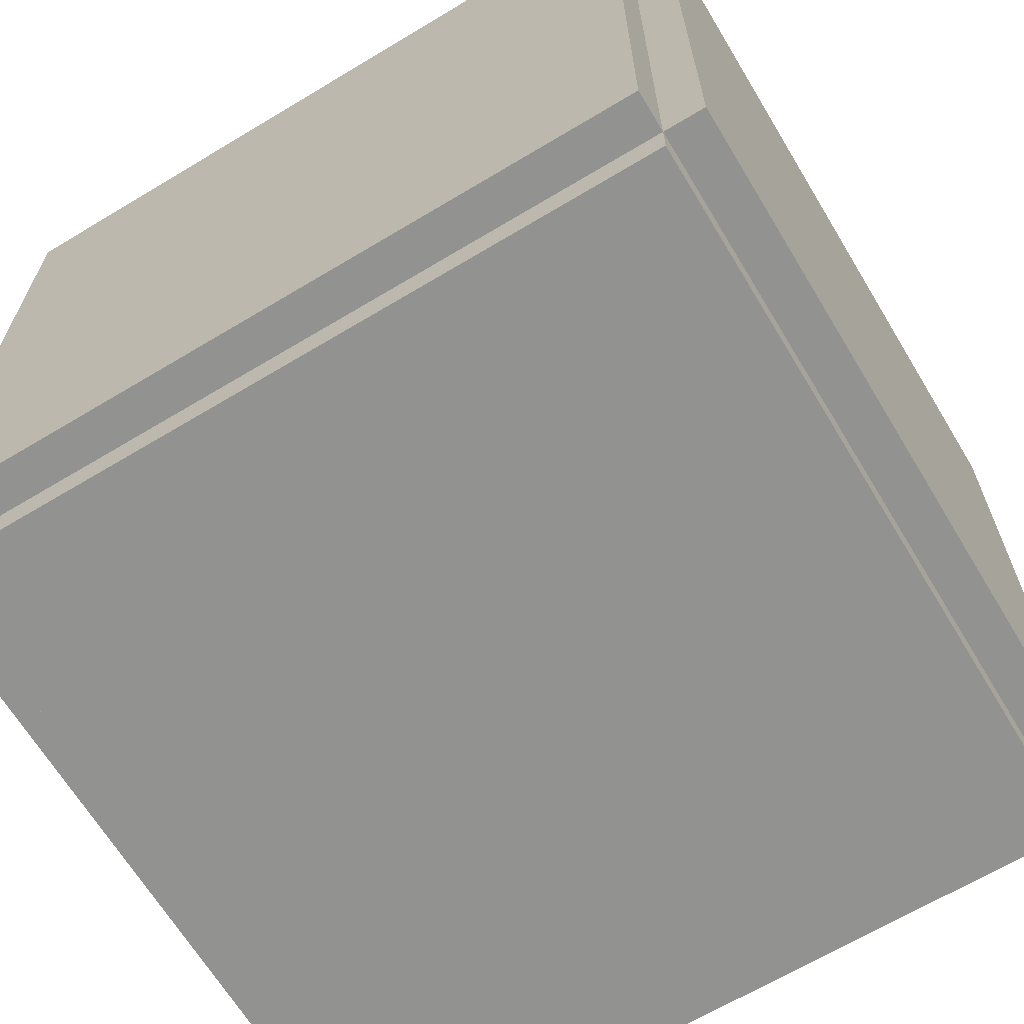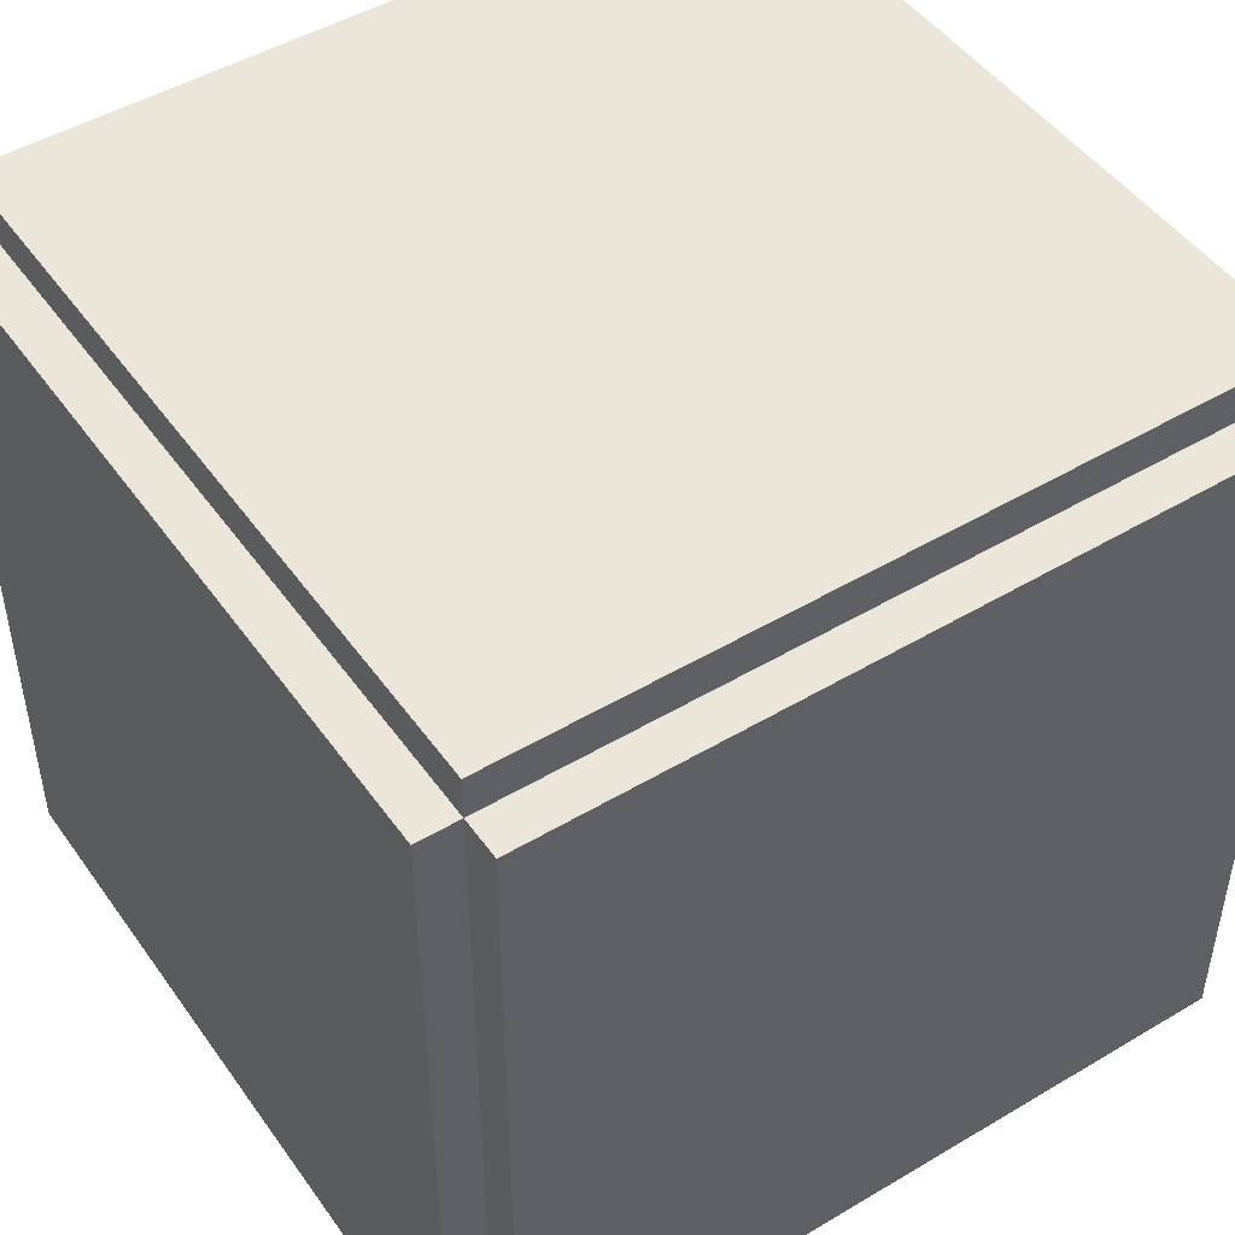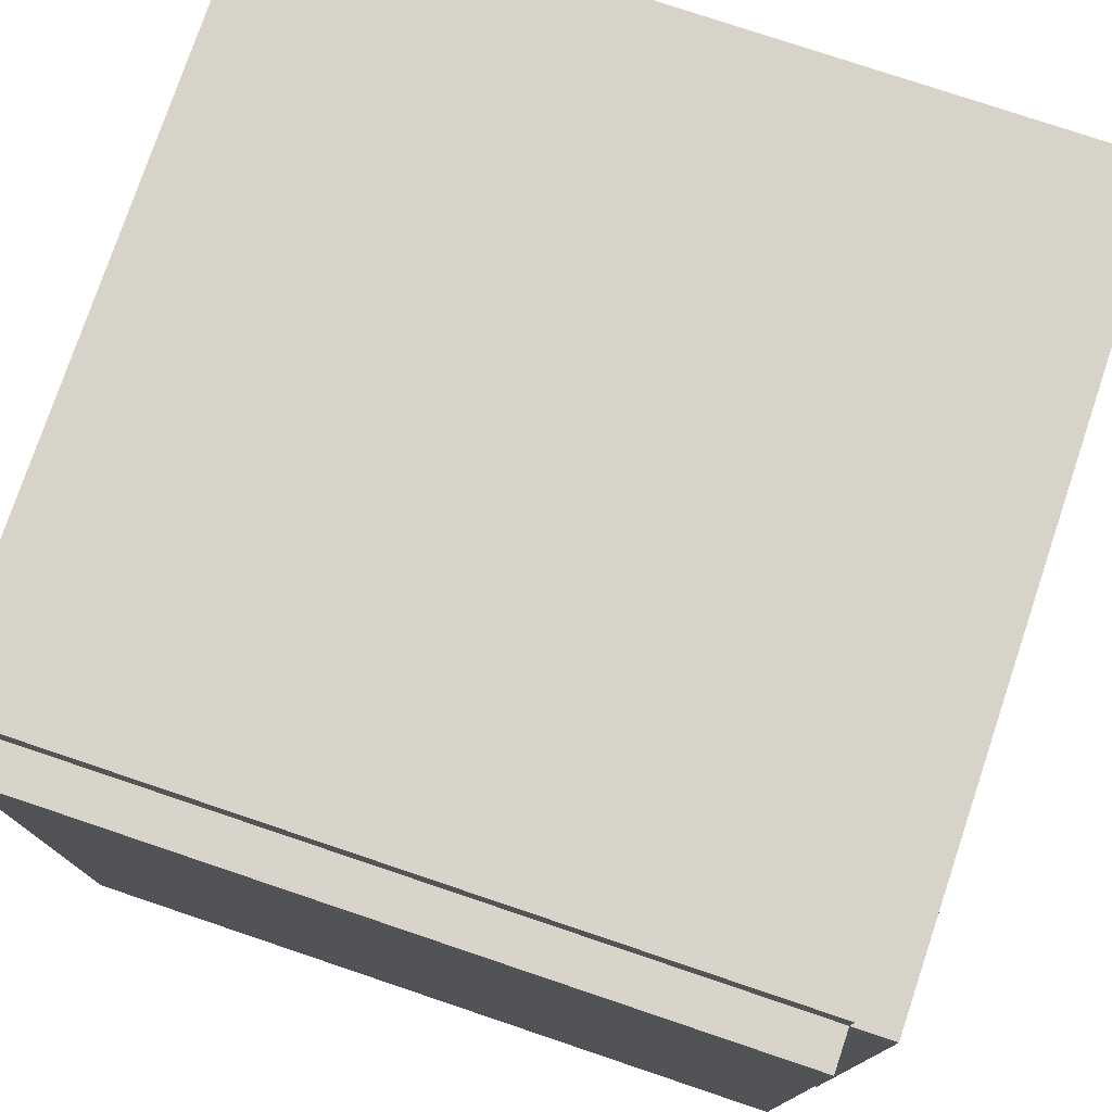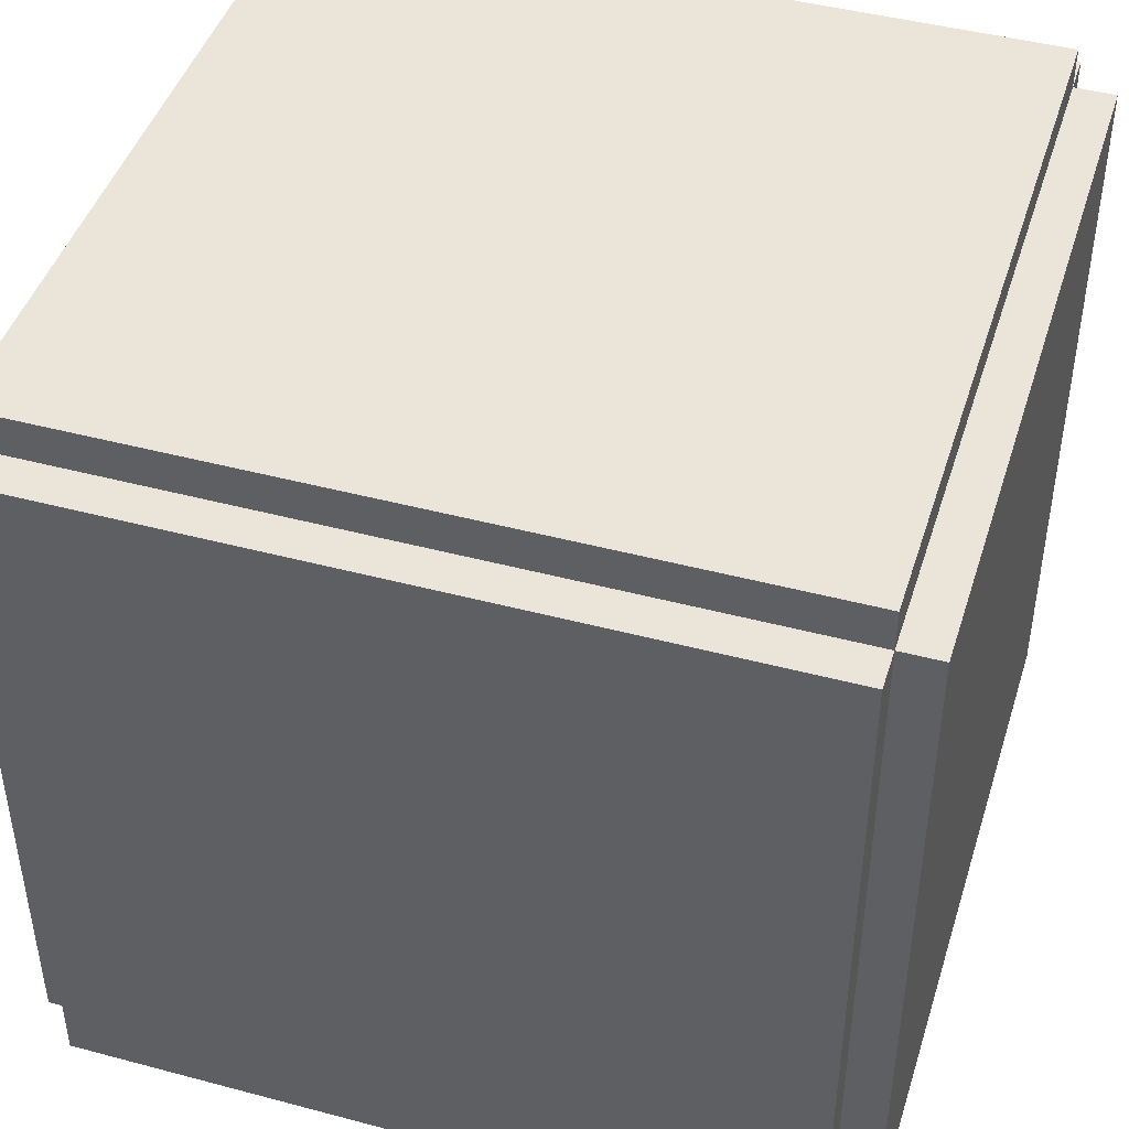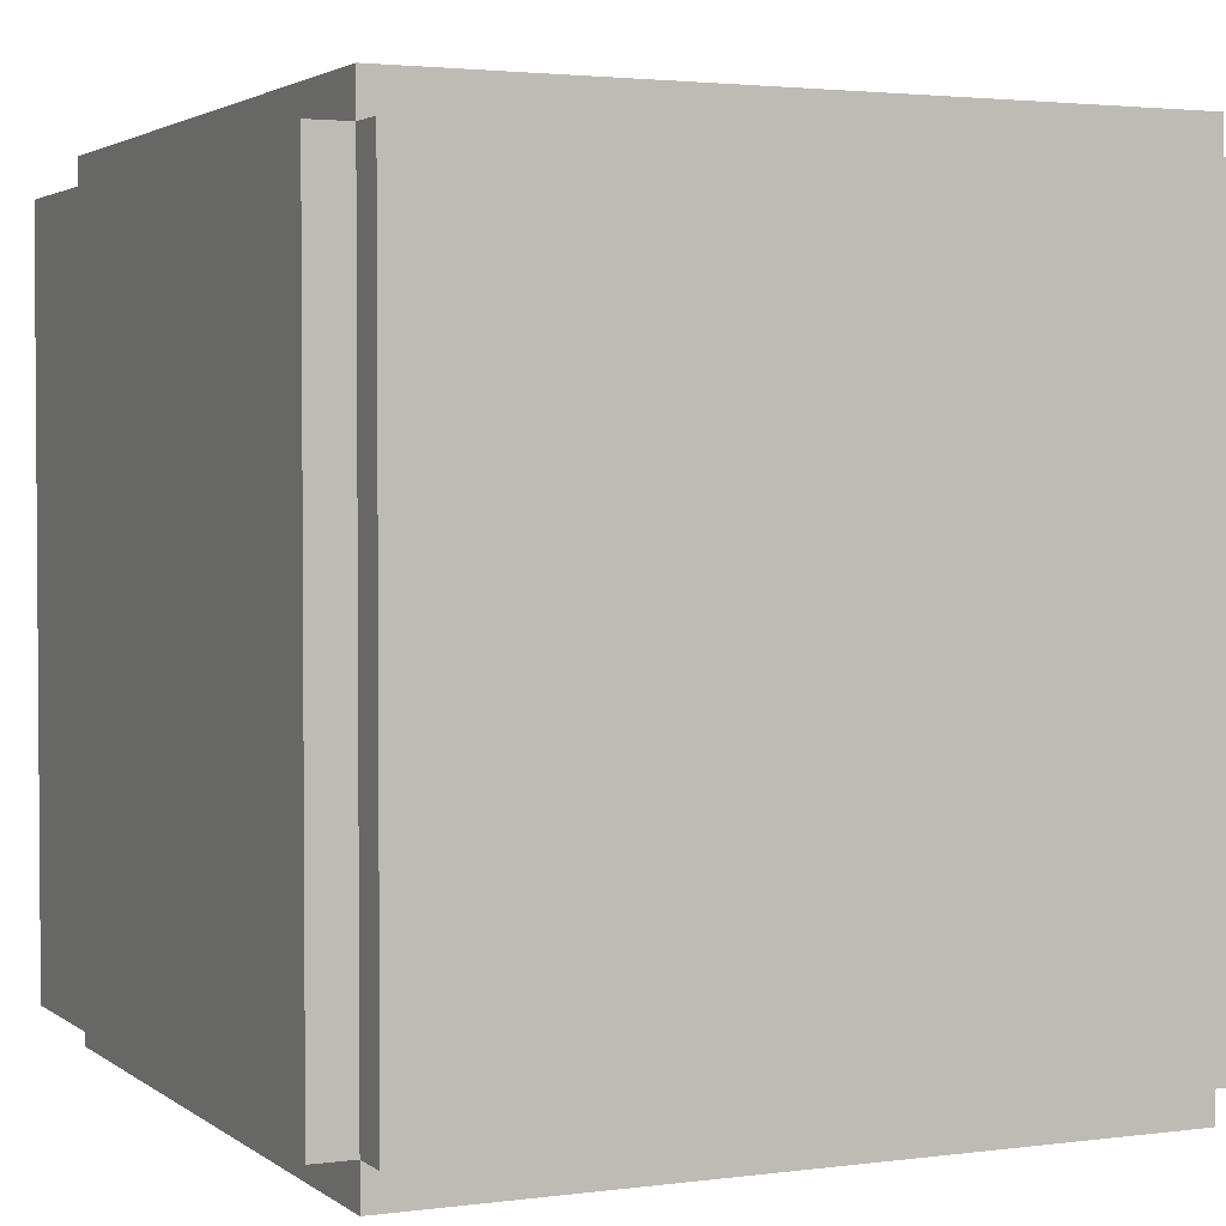
<metadata>
{"format":"obj","ext":"obj","renderer":"f3d","projection":"perspective","resolution":1024,"background":"white","views":[{"elev":-66.3,"azim":31.1,"up":"+Z"},{"elev":48.0,"azim":56.3,"up":"+Y"},{"elev":76.9,"azim":18.6,"up":"+Y"},{"elev":44.8,"azim":17.2,"up":"+Z"},{"elev":2.6,"azim":65.3,"up":"+Z"}]}
</metadata>
<code>
v -10 1 9
v -10 1 -9
v -10 4 4
v -10 4 2
v -10 4 -3
v -10 4 -5
v -10 5 5
v -10 5 4
v -10 5 -5
v -10 5 -6
v -10 6 3
v -10 6 2
v -10 6 -3
v -10 6 -4
v -10 7 6
v -10 7 5
v -10 7 4
v -10 7 3
v -10 7 -4
v -10 7 -5
v -10 7 -6
v -10 7 -7
v -10 12 6
v -10 12 5
v -10 12 4
v -10 12 3
v -10 12 -4
v -10 12 -5
v -10 12 -6
v -10 12 -7
v -10 13 3
v -10 13 2
v -10 13 -3
v -10 13 -4
v -10 14 5
v -10 14 4
v -10 14 2
v -10 14 -3
v -10 14 -5
v -10 14 -6
v -10 15 4
v -10 15 2
v -10 15 -3
v -10 15 -5
v -10 16 2
v -10 16 -3
v -10 19 9
v -10 19 -9
v -9 0 9
v -9 0 -9
v -9 1 10
v -9 1 9
v -9 1 -9
v -9 1 -10
v -9 19 10
v -9 19 9
v -9 19 -9
v -9 19 -10
v -9 20 9
v -9 20 -9
v 9 0 9
v 9 0 -9
v 9 1 10
v 9 1 9
v 9 1 -9
v 9 1 -10
v 9 19 10
v 9 19 9
v 9 19 -9
v 9 19 -10
v 9 20 9
v 9 20 -9
v 10 1 9
v 10 1 -9
v 10 4 2
v 10 4 -3
v 10 5 4
v 10 5 2
v 10 5 -3
v 10 5 -5
v 10 6 5
v 10 6 4
v 10 6 2
v 10 6 -3
v 10 6 -5
v 10 6 -6
v 10 7 3
v 10 7 2
v 10 7 -3
v 10 7 -4
v 10 8 6
v 10 8 5
v 10 8 4
v 10 8 3
v 10 8 -4
v 10 8 -5
v 10 8 -6
v 10 8 -7
v 10 13 6
v 10 13 5
v 10 13 4
v 10 13 3
v 10 13 -4
v 10 13 -5
v 10 13 -6
v 10 13 -7
v 10 14 3
v 10 14 2
v 10 14 -3
v 10 14 -4
v 10 15 5
v 10 15 4
v 10 15 -5
v 10 15 -6
v 10 16 4
v 10 16 2
v 10 16 -3
v 10 16 -5
v 10 19 9
v 10 19 -9
v -9 1 10
v -9 19 10
v -5 3 10
v -5 17 10
v -3 5 10
v -3 9 10
v -3 12 10
v -3 15 10
v 0 14 10
v 0 15 10
v 1 5 10
v 1 6 10
v 1 8 10
v 1 9 10
v 1 12 10
v 1 14 10
v 1 16 10
v 1 17 10
v 2 6 10
v 2 8 10
v 2 10 10
v 2 11 10
v 3 3 10
v 3 4 10
v 3 11 10
v 3 12 10
v 3 15 10
v 3 16 10
v 4 4 10
v 4 5 10
v 4 9 10
v 4 10 10
v 4 12 10
v 4 15 10
v 5 5 10
v 5 9 10
v 9 1 10
v 9 19 10
v -10 1 9
v -10 19 9
v -9 0 9
v -9 1 9
v -9 19 9
v -9 20 9
v 9 0 9
v 9 1 9
v 9 19 9
v 9 20 9
v 10 1 9
v 10 19 9
v -10 1 -9
v -10 19 -9
v -9 0 -9
v -9 1 -9
v -9 19 -9
v -9 20 -9
v 9 0 -9
v 9 1 -9
v 9 19 -9
v 9 20 -9
v 10 1 -9
v 10 19 -9
v -9 1 -10
v -9 19 -10
v -5 3 -10
v -5 17 -10
v -3 5 -10
v -3 8 -10
v -3 11 -10
v -3 15 -10
v 0 5 -10
v 0 6 -10
v 1 3 -10
v 1 4 -10
v 1 6 -10
v 1 8 -10
v 1 11 -10
v 1 12 -10
v 1 14 -10
v 1 15 -10
v 2 9 -10
v 2 10 -10
v 2 12 -10
v 2 14 -10
v 3 4 -10
v 3 5 -10
v 3 8 -10
v 3 9 -10
v 3 16 -10
v 3 17 -10
v 4 5 -10
v 4 8 -10
v 4 10 -10
v 4 11 -10
v 4 15 -10
v 4 16 -10
v 5 11 -10
v 5 15 -10
v 9 1 -10
v 9 19 -10
v -9 0 9
v 9 0 9
v 5 0 7
v 7 0 7
v 3 0 6
v 5 0 6
v 1 0 5
v 3 0 5
v -1 0 4
v 1 0 4
v 5 0 4
v 7 0 4
v -3 0 3
v -1 0 3
v 4 0 3
v 5 0 3
v -5 0 2
v -3 0 2
v 1 0 2
v 2 0 2
v -7 0 1
v -5 0 1
v -1 0 1
v 1 0 1
v -7 0 -1
v -5 0 -1
v -1 0 -1
v 1 0 -1
v -5 0 -2
v -3 0 -2
v 1 0 -2
v 2 0 -2
v -3 0 -3
v -1 0 -3
v 4 0 -3
v 5 0 -3
v -1 0 -4
v 1 0 -4
v 5 0 -4
v 7 0 -4
v 1 0 -5
v 3 0 -5
v 3 0 -6
v 5 0 -6
v 5 0 -7
v 7 0 -7
v -9 0 -9
v 9 0 -9
v -9 1 10
v 9 1 10
v -10 1 9
v -9 1 9
v 9 1 9
v 10 1 9
v -10 1 -9
v -9 1 -9
v 9 1 -9
v 10 1 -9
v -9 1 -10
v 9 1 -10
v -9 19 10
v 9 19 10
v -10 19 9
v -9 19 9
v 9 19 9
v 10 19 9
v -10 19 -9
v -9 19 -9
v 9 19 -9
v 10 19 -9
v -9 19 -10
v 9 19 -10
v -9 20 9
v 9 20 9
v -7 20 7
v -5 20 7
v -5 20 6
v -3 20 6
v -3 20 5
v -1 20 5
v -7 20 4
v -5 20 4
v -1 20 4
v 1 20 4
v -5 20 3
v -4 20 3
v 1 20 3
v 3 20 3
v -2 20 2
v -1 20 2
v 3 20 2
v 5 20 2
v -1 20 1
v 1 20 1
v 5 20 1
v 7 20 1
v -1 20 -1
v 1 20 -1
v 5 20 -1
v 7 20 -1
v -2 20 -2
v -1 20 -2
v 3 20 -2
v 5 20 -2
v -5 20 -3
v -4 20 -3
v 1 20 -3
v 3 20 -3
v -7 20 -4
v -5 20 -4
v -1 20 -4
v 1 20 -4
v -3 20 -5
v -1 20 -5
v -5 20 -6
v -3 20 -6
v -7 20 -7
v -5 20 -7
v -9 20 -9
v 9 20 -9
f 3 2 1
f 4 2 3
f 5 2 4
f 6 2 5
f 7 3 1
f 8 4 3
f 8 3 7
f 9 2 6
f 9 6 5
f 10 2 9
f 11 4 8
f 11 8 7
f 12 5 4
f 12 4 11
f 13 10 9
f 13 5 12
f 13 9 5
f 14 10 13
f 15 7 1
f 16 11 7
f 16 7 15
f 17 11 16
f 18 12 11
f 18 11 17
f 18 13 12
f 18 14 13
f 19 10 14
f 19 14 18
f 20 10 19
f 21 2 10
f 21 10 20
f 22 2 21
f 23 15 1
f 23 17 16
f 23 16 15
f 24 17 23
f 25 20 19
f 25 17 24
f 25 18 17
f 25 19 18
f 26 20 25
f 27 20 26
f 28 22 21
f 28 20 27
f 28 21 20
f 29 22 28
f 30 2 22
f 30 22 29
f 31 27 26
f 31 26 25
f 31 25 24
f 32 27 31
f 33 27 32
f 34 29 28
f 34 27 33
f 34 28 27
f 35 24 23
f 35 32 31
f 35 31 24
f 36 32 35
f 37 33 32
f 37 32 36
f 38 34 33
f 38 33 37
f 39 29 34
f 39 34 38
f 40 30 29
f 40 29 39
f 41 38 37
f 41 36 35
f 41 39 38
f 41 37 36
f 42 39 41
f 43 39 42
f 44 40 39
f 44 39 43
f 45 43 42
f 45 42 41
f 46 44 43
f 46 43 45
f 47 23 1
f 47 35 23
f 47 46 45
f 47 45 41
f 47 41 35
f 48 30 40
f 48 46 47
f 48 44 46
f 48 2 30
f 48 40 44
f 52 50 49
f 53 50 52
f 55 52 51
f 56 52 55
f 57 54 53
f 58 54 57
f 59 57 56
f 60 57 59
f 61 62 64
f 64 62 65
f 63 64 67
f 67 64 68
f 65 66 69
f 69 66 70
f 68 69 71
f 71 69 72
f 73 74 75
f 75 74 76
f 73 75 77
f 75 76 78
f 77 75 78
f 76 74 79
f 78 76 79
f 79 74 80
f 73 77 81
f 77 78 82
f 81 77 82
f 78 79 82
f 79 80 82
f 82 80 83
f 83 80 84
f 80 74 85
f 84 80 85
f 85 74 86
f 81 82 87
f 82 83 87
f 83 84 88
f 87 83 88
f 85 86 89
f 88 84 89
f 84 85 89
f 89 86 90
f 73 81 91
f 81 87 92
f 91 81 92
f 92 87 93
f 87 88 94
f 93 87 94
f 88 89 94
f 89 90 94
f 90 86 95
f 94 90 95
f 95 86 96
f 86 74 97
f 96 86 97
f 97 74 98
f 73 91 99
f 92 93 99
f 91 92 99
f 99 93 100
f 93 94 101
f 100 93 101
f 95 96 101
f 94 95 101
f 101 96 102
f 102 96 103
f 97 98 104
f 103 96 104
f 96 97 104
f 104 98 105
f 98 74 106
f 105 98 106
f 102 103 107
f 101 102 107
f 100 101 107
f 107 103 108
f 108 103 109
f 104 105 110
f 109 103 110
f 103 104 110
f 99 100 111
f 107 108 111
f 100 107 111
f 111 108 112
f 110 105 113
f 109 110 113
f 105 106 114
f 113 105 114
f 112 108 115
f 111 112 115
f 108 109 116
f 115 108 116
f 109 113 117
f 116 109 117
f 113 114 118
f 117 113 118
f 111 115 119
f 73 99 119
f 117 118 119
f 99 111 119
f 116 117 119
f 115 116 119
f 114 106 120
f 119 118 120
f 118 114 120
f 106 74 120
f 123 122 121
f 124 122 123
f 125 124 123
f 126 124 125
f 127 124 126
f 128 124 127
f 129 128 127
f 130 124 128
f 130 128 129
f 131 125 123
f 131 126 125
f 132 126 131
f 133 126 132
f 134 127 126
f 134 126 133
f 135 129 127
f 135 127 134
f 136 130 129
f 136 129 135
f 137 124 130
f 137 130 136
f 138 122 124
f 138 124 137
f 139 133 132
f 139 132 131
f 140 137 136
f 140 133 139
f 140 136 135
f 140 135 134
f 140 134 133
f 141 137 140
f 142 137 141
f 143 123 121
f 143 139 131
f 143 131 123
f 143 141 140
f 143 140 139
f 144 141 143
f 145 137 142
f 145 142 141
f 146 137 145
f 147 137 146
f 148 138 137
f 148 137 147
f 149 141 144
f 149 144 143
f 150 141 149
f 151 141 150
f 152 145 141
f 152 141 151
f 152 146 145
f 153 147 146
f 153 146 152
f 154 148 147
f 154 147 153
f 155 151 150
f 155 150 149
f 156 153 152
f 156 151 155
f 156 152 151
f 156 154 153
f 157 155 149
f 157 149 143
f 157 156 155
f 157 143 121
f 158 138 148
f 158 156 157
f 158 154 156
f 158 122 138
f 158 148 154
f 162 160 159
f 163 160 162
f 165 162 161
f 166 162 165
f 167 164 163
f 168 164 167
f 169 167 166
f 170 167 169
f 171 172 174
f 174 172 175
f 173 174 177
f 177 174 178
f 175 176 179
f 179 176 180
f 178 179 181
f 181 179 182
f 183 184 185
f 185 184 186
f 185 186 187
f 187 186 188
f 188 186 189
f 189 186 190
f 185 187 191
f 187 188 191
f 191 188 192
f 183 185 193
f 185 191 193
f 191 192 193
f 193 192 194
f 192 188 195
f 194 192 195
f 188 189 196
f 195 188 196
f 189 190 197
f 196 189 197
f 197 190 198
f 198 190 199
f 190 186 200
f 199 190 200
f 195 196 201
f 194 195 201
f 196 197 201
f 197 198 201
f 201 198 202
f 198 199 203
f 202 198 203
f 199 200 204
f 203 199 204
f 193 194 205
f 194 201 205
f 205 201 206
f 206 201 207
f 201 202 208
f 207 201 208
f 204 200 209
f 200 186 209
f 202 203 209
f 203 204 209
f 186 184 210
f 209 186 210
f 206 207 211
f 205 206 211
f 207 208 212
f 211 207 212
f 208 202 213
f 212 208 213
f 202 209 213
f 213 209 214
f 214 209 215
f 209 210 216
f 215 209 216
f 211 212 217
f 214 215 217
f 212 213 217
f 213 214 217
f 215 216 218
f 217 215 218
f 193 205 219
f 205 211 219
f 217 218 219
f 183 193 219
f 211 217 219
f 216 210 220
f 219 218 220
f 218 216 220
f 210 184 220
f 223 222 221
f 224 222 223
f 225 223 221
f 226 224 223
f 226 223 225
f 227 225 221
f 228 226 225
f 228 225 227
f 229 227 221
f 230 228 227
f 230 227 229
f 231 224 226
f 231 228 230
f 231 226 228
f 232 222 224
f 232 224 231
f 233 229 221
f 234 231 230
f 234 229 233
f 234 230 229
f 235 231 234
f 236 232 231
f 236 231 235
f 237 233 221
f 238 235 234
f 238 233 237
f 238 234 233
f 239 235 238
f 240 235 239
f 241 237 221
f 242 238 237
f 242 237 241
f 242 239 238
f 243 239 242
f 244 240 239
f 244 239 243
f 245 241 221
f 245 243 242
f 245 242 241
f 246 243 245
f 247 244 243
f 247 243 246
f 248 240 244
f 248 244 247
f 249 247 246
f 249 246 245
f 249 248 247
f 250 248 249
f 251 240 248
f 251 248 250
f 252 235 240
f 252 240 251
f 253 251 250
f 253 250 249
f 253 252 251
f 254 252 253
f 255 235 252
f 255 252 254
f 255 236 235
f 256 232 236
f 256 236 255
f 257 255 254
f 257 254 253
f 257 256 255
f 258 256 257
f 259 232 256
f 259 256 258
f 260 222 232
f 260 232 259
f 261 258 257
f 261 259 258
f 261 260 259
f 262 260 261
f 263 262 261
f 263 260 262
f 264 260 263
f 265 264 263
f 265 260 264
f 266 222 260
f 266 260 265
f 267 265 263
f 267 245 221
f 267 266 265
f 267 263 261
f 267 261 257
f 267 249 245
f 267 253 249
f 267 257 253
f 268 222 266
f 268 266 267
f 272 270 269
f 273 270 272
f 275 272 271
f 276 272 275
f 277 274 273
f 278 274 277
f 279 277 276
f 280 277 279
f 281 282 284
f 284 282 285
f 283 284 287
f 287 284 288
f 285 286 289
f 289 286 290
f 288 289 291
f 291 289 292
f 293 294 295
f 295 294 296
f 295 296 297
f 296 294 297
f 297 294 298
f 297 298 299
f 298 294 299
f 299 294 300
f 293 295 301
f 295 297 301
f 299 300 301
f 297 299 301
f 301 300 302
f 300 294 303
f 302 300 303
f 303 294 304
f 301 302 305
f 302 303 305
f 303 304 305
f 305 304 306
f 304 294 307
f 306 304 307
f 307 294 308
f 306 307 309
f 307 308 309
f 309 308 310
f 308 294 311
f 310 308 311
f 311 294 312
f 309 310 313
f 310 311 313
f 311 312 313
f 313 312 314
f 312 294 315
f 314 312 315
f 315 294 316
f 313 314 317
f 309 313 317
f 315 316 318
f 317 314 318
f 314 315 318
f 318 316 319
f 316 294 320
f 319 316 320
f 306 309 321
f 309 317 321
f 318 319 322
f 321 317 322
f 317 318 322
f 322 319 323
f 319 320 324
f 323 319 324
f 305 306 325
f 301 305 325
f 306 321 326
f 325 306 326
f 322 323 326
f 321 322 326
f 326 323 327
f 323 324 328
f 327 323 328
f 293 301 329
f 301 325 329
f 326 327 330
f 329 325 330
f 325 326 330
f 330 327 331
f 327 328 332
f 331 327 332
f 330 331 333
f 329 330 333
f 331 332 334
f 333 331 334
f 329 333 335
f 333 334 336
f 335 333 336
f 293 329 337
f 329 335 337
f 335 336 338
f 337 335 338
f 293 337 339
f 337 338 339
f 324 320 340
f 339 338 340
f 328 324 340
f 338 336 340
f 334 332 340
f 320 294 340
f 332 328 340
f 336 334 340

</code>
